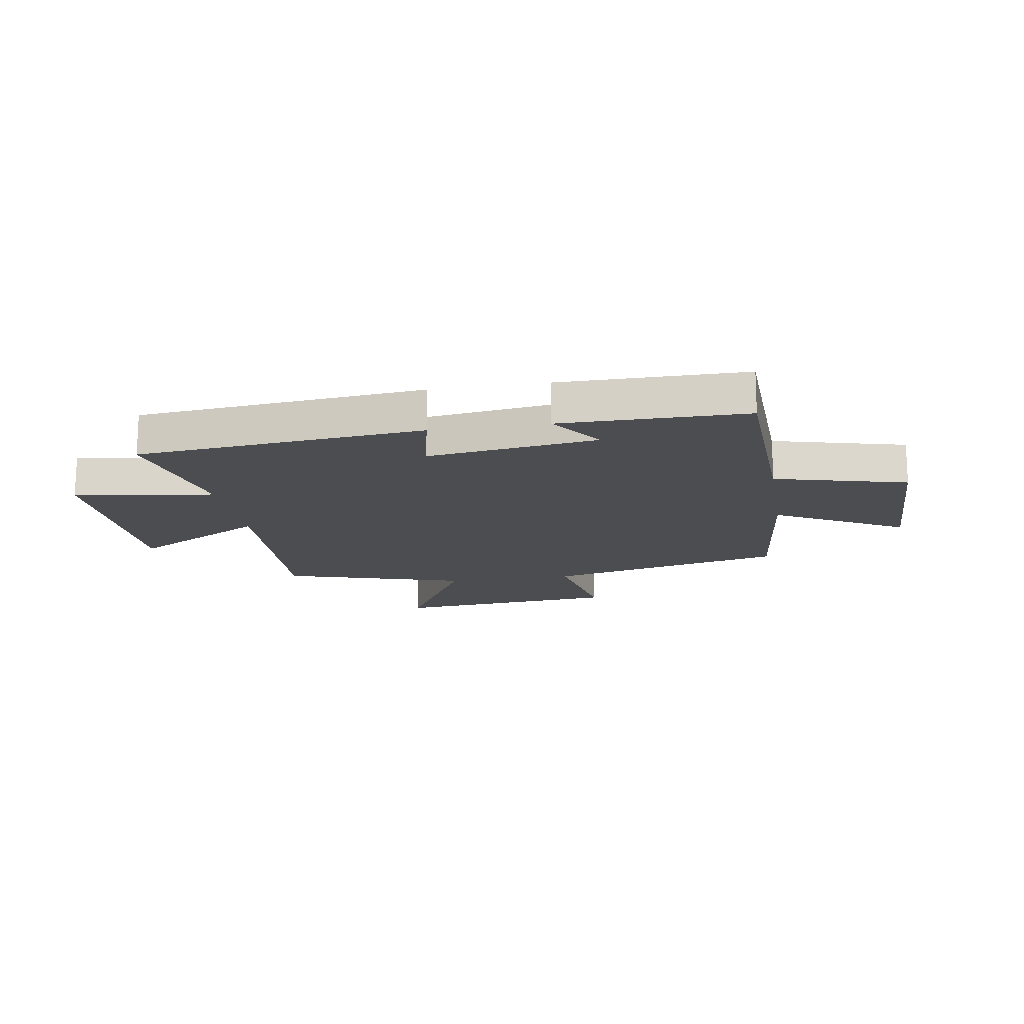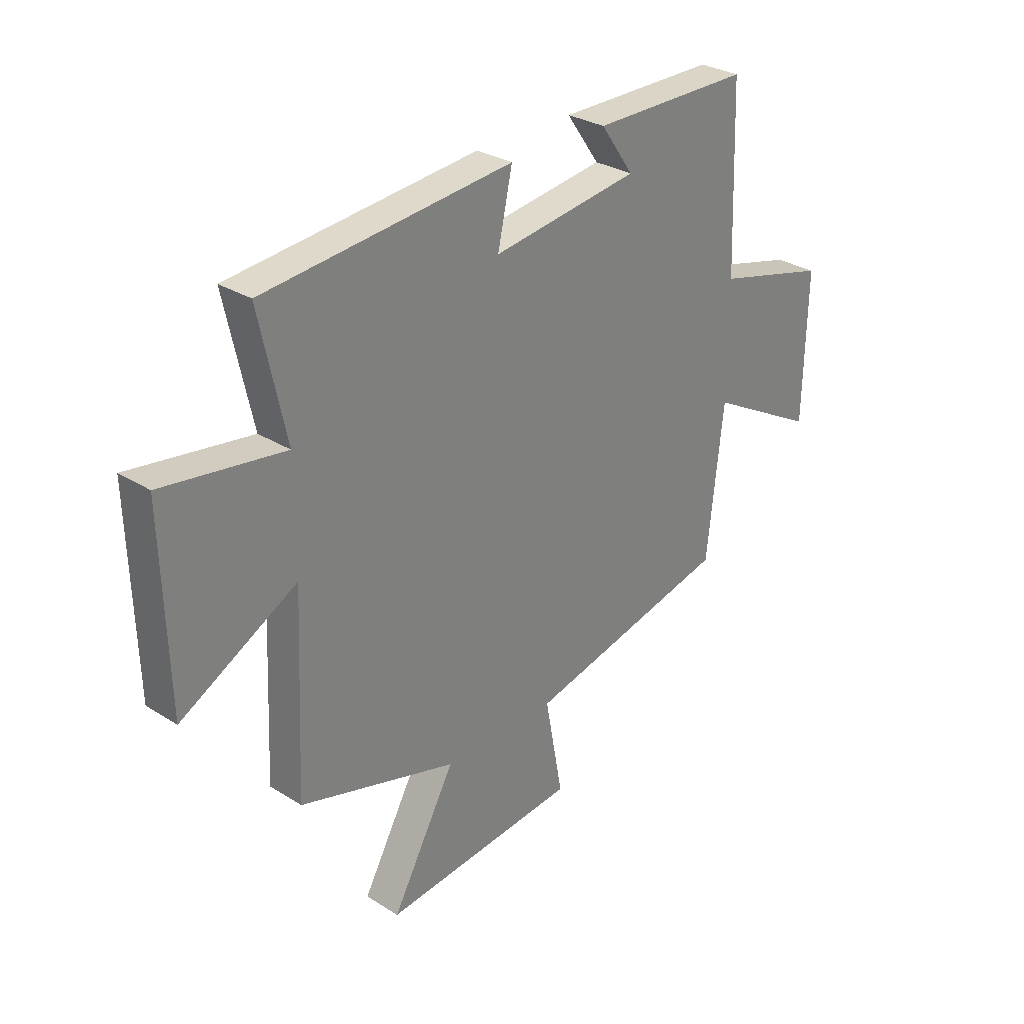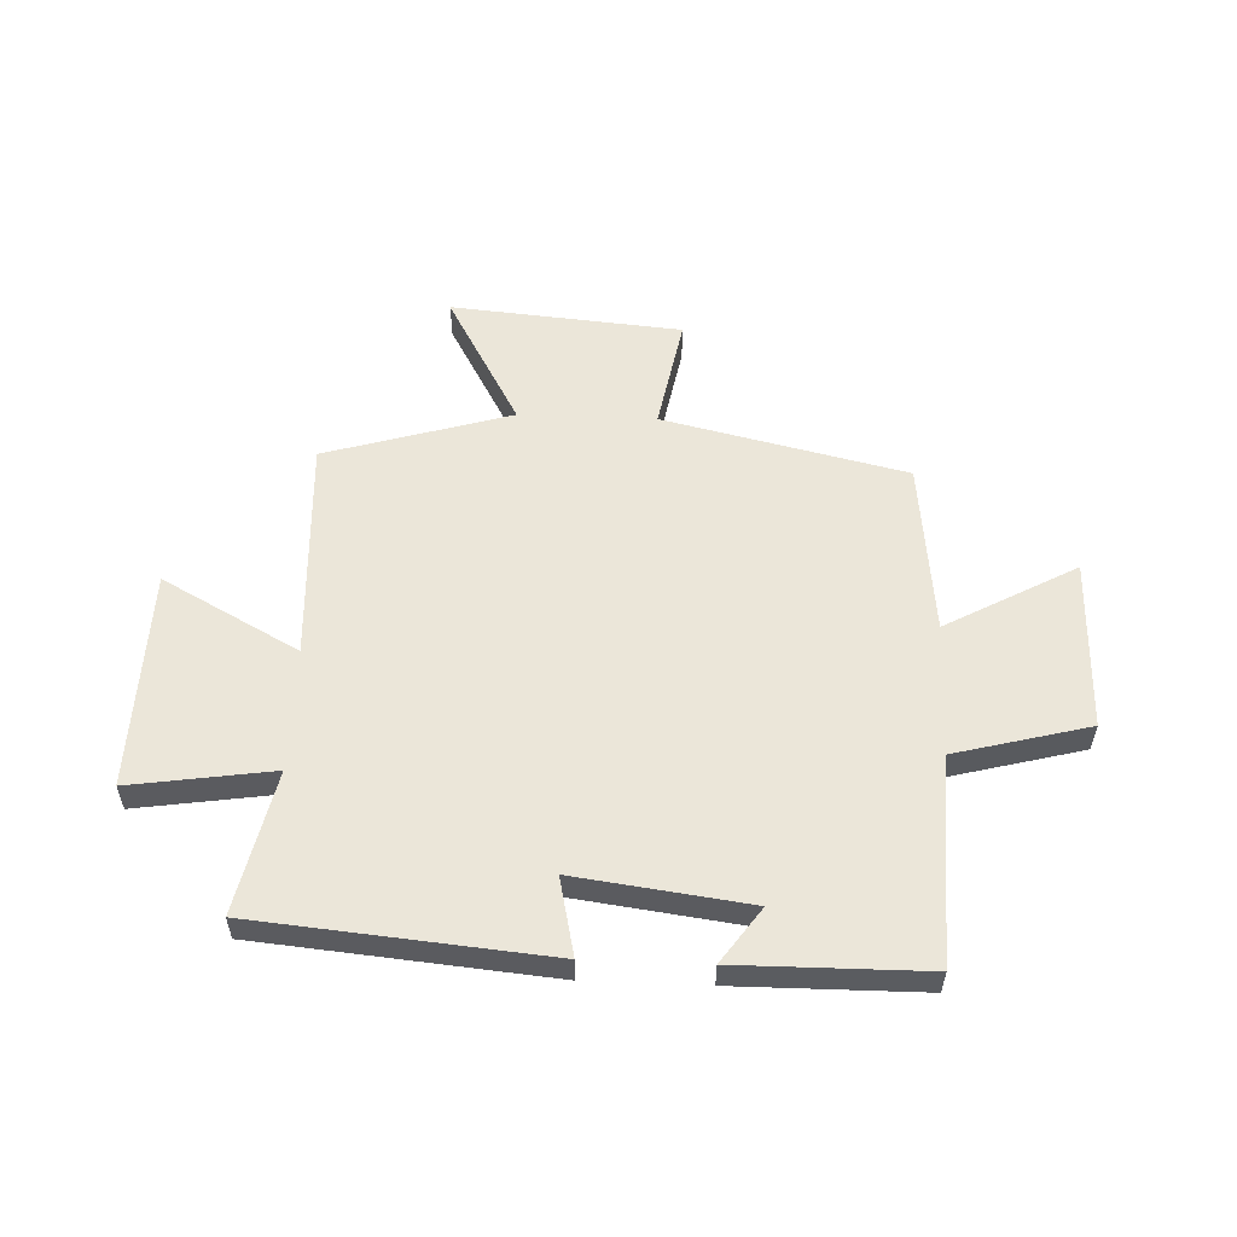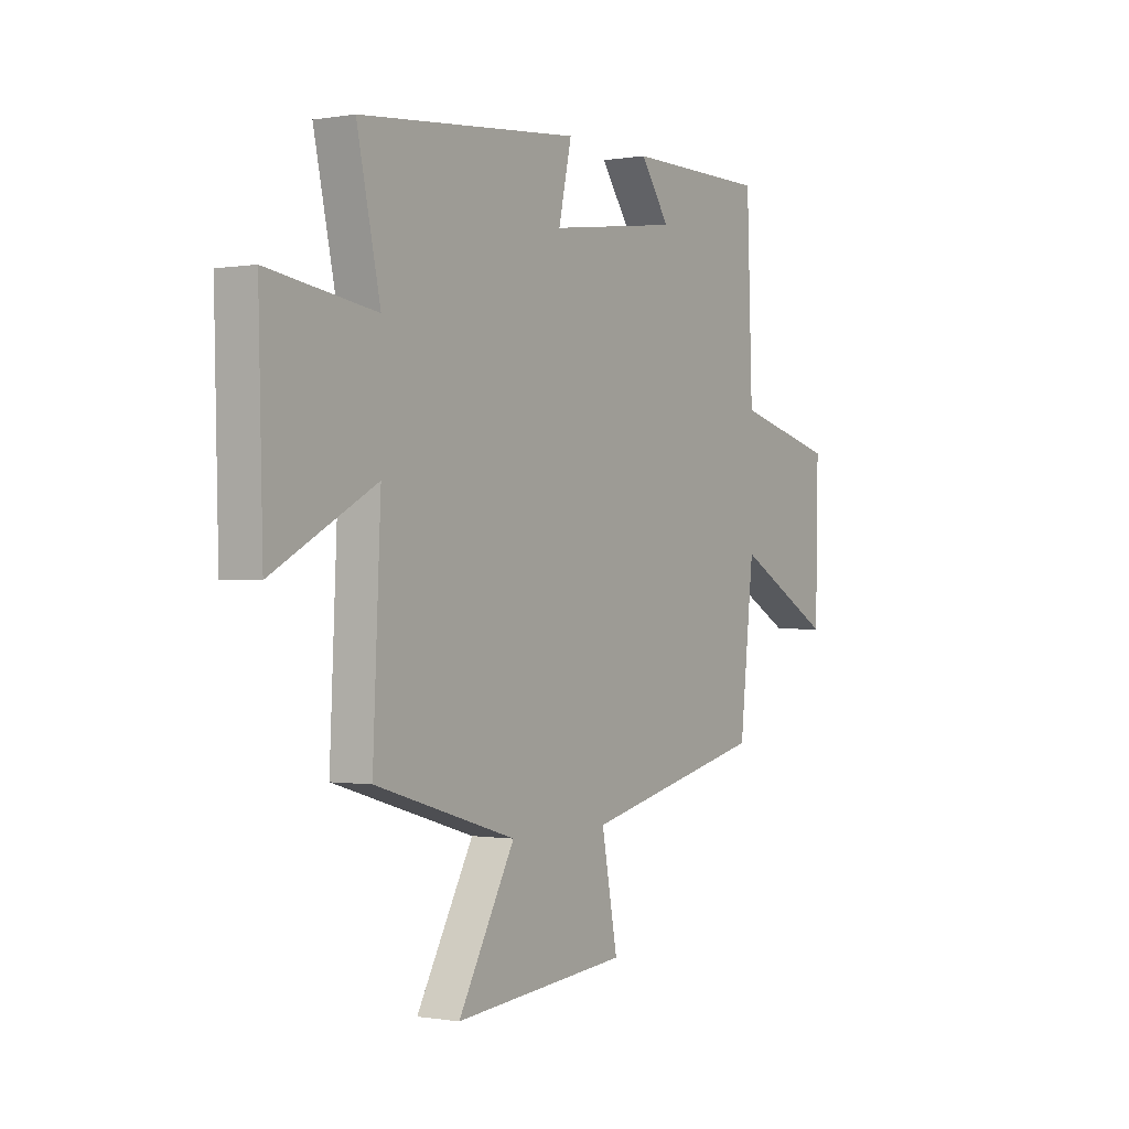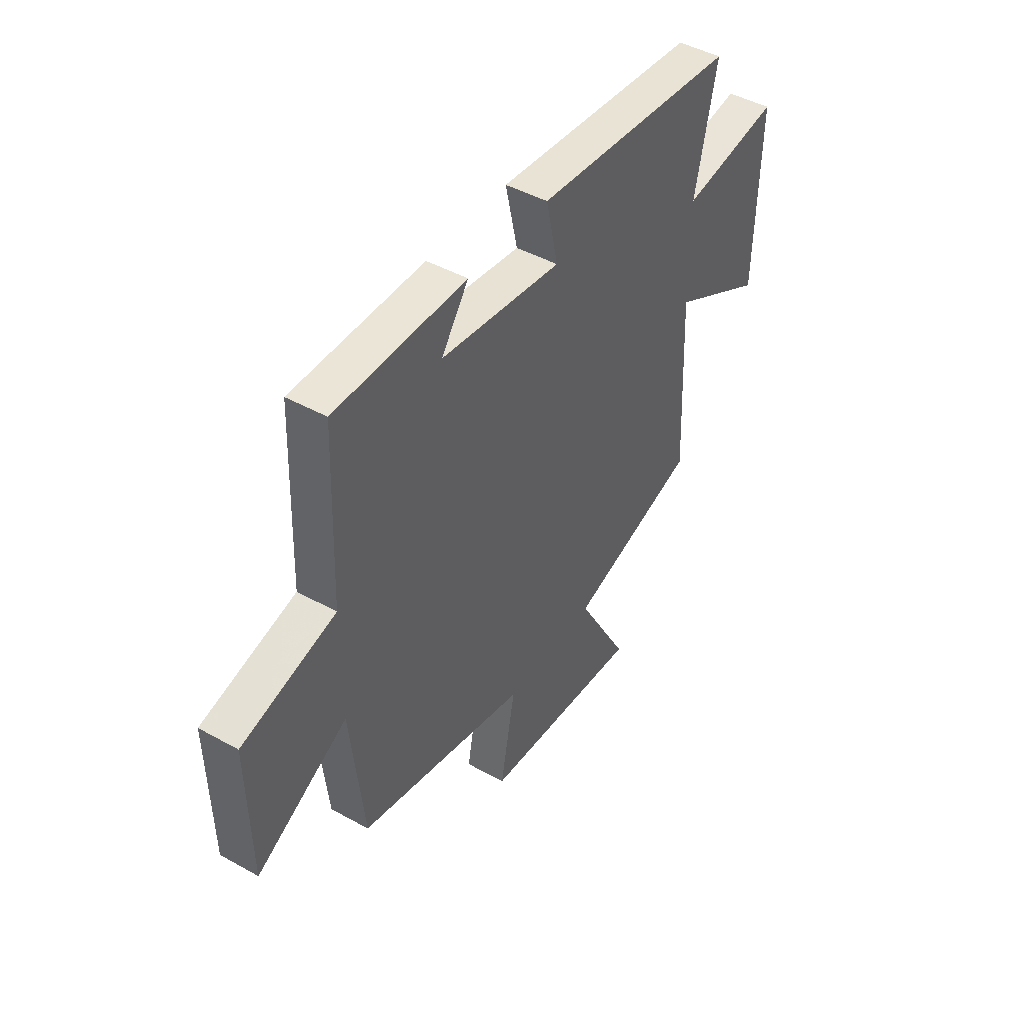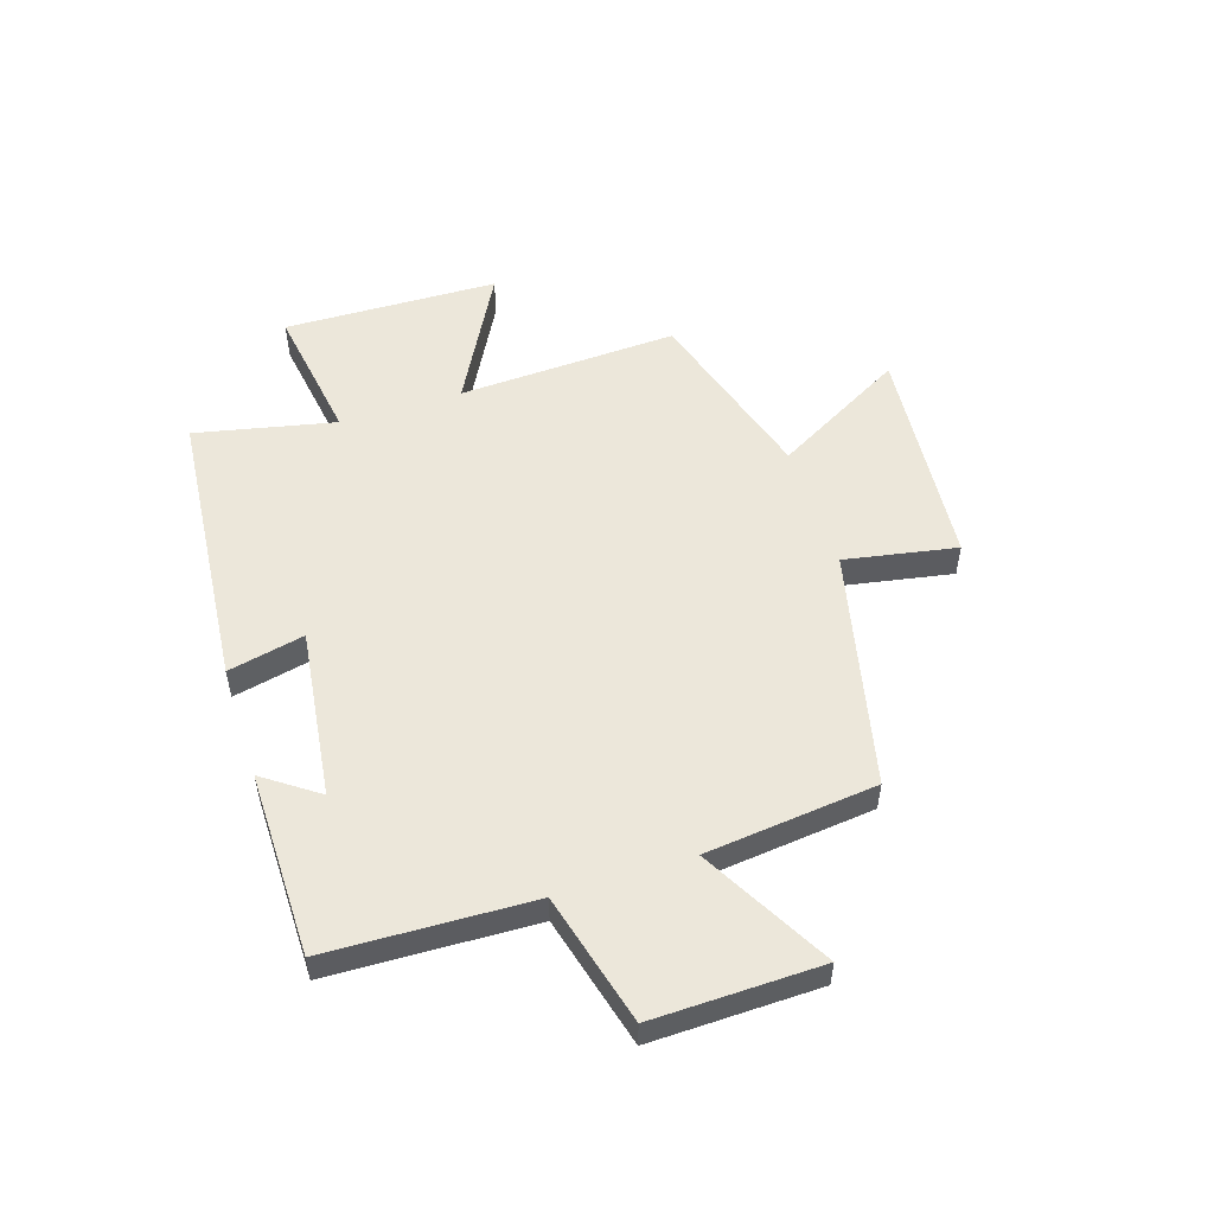
<metadata>
{"format":"obj","ext":"obj","renderer":"f3d","projection":"perspective","resolution":1024,"background":"white","views":[{"elev":-16.0,"azim":9.4,"up":"+Y"},{"elev":29.8,"azim":-47.3,"up":"+Z"},{"elev":55.7,"azim":2.3,"up":"+Y"},{"elev":-0.4,"azim":-57.3,"up":"+Z"},{"elev":45.4,"azim":122.7,"up":"+Z"},{"elev":52.8,"azim":72.1,"up":"+Y"}]}
</metadata>
<code>
v 0.467 0.07 -0.402
v 0.043 0.07 -0.5
v 0.08 0.07 -0.699
v -0.324 0.07 -0.735
v -0.193 0.07 -0.5
v -0.518 0.07 -0.403
v -0.5 0.07 -0.012
v -0.738 0.07 -0.141
v -0.748 0.07 0.241
v -0.5 0.07 0.204
v -0.554 0.07 0.453
v -0.045 0.07 0.5
v -0.075 0.07 0.364
v 0.227 0.07 0.404
v 0.159 0.07 0.5
v 0.487 0.07 0.498
v 0.5 0.07 0.136
v 0.734 0.07 0.075
v 0.728 0.07 -0.223
v 0.5 0.07 -0.098
v 0.467 0 -0.402
v 0.043 0 -0.5
v 0.08 0 -0.699
v -0.324 0 -0.735
v -0.193 0 -0.5
v -0.518 0 -0.403
v -0.5 0 -0.012
v -0.738 0 -0.141
v -0.748 0 0.241
v -0.5 0 0.204
v -0.554 0 0.453
v -0.045 0 0.5
v -0.075 0 0.364
v 0.227 0 0.404
v 0.159 0 0.5
v 0.487 0 0.498
v 0.5 0 0.136
v 0.734 0 0.075
v 0.728 0 -0.223
v 0.5 0 -0.098
f 17 18 19 20
f 17 20 1 2
f 14 15 16 17
f 13 14 17 2
f 10 11 12 13
f 10 13 2
f 7 8 9 10
f 7 10 2 3
f 5 6 7
f 5 7 3
f 3 4 5
f 40 39 38 37
f 22 21 40 37
f 37 36 35 34
f 22 37 34 33
f 33 32 31 30
f 22 33 30
f 30 29 28 27
f 23 22 30 27
f 27 26 25
f 23 27 25
f 25 24 23
f 1 21 22 2
f 2 22 23 3
f 3 23 24 4
f 4 24 25 5
f 5 25 26 6
f 6 26 27 7
f 7 27 28 8
f 8 28 29 9
f 9 29 30 10
f 10 30 31 11
f 11 31 32 12
f 12 32 33 13
f 13 33 34 14
f 14 34 35 15
f 15 35 36 16
f 16 36 37 17
f 17 37 38 18
f 18 38 39 19
f 19 39 40 20
f 20 40 21 1

</code>
